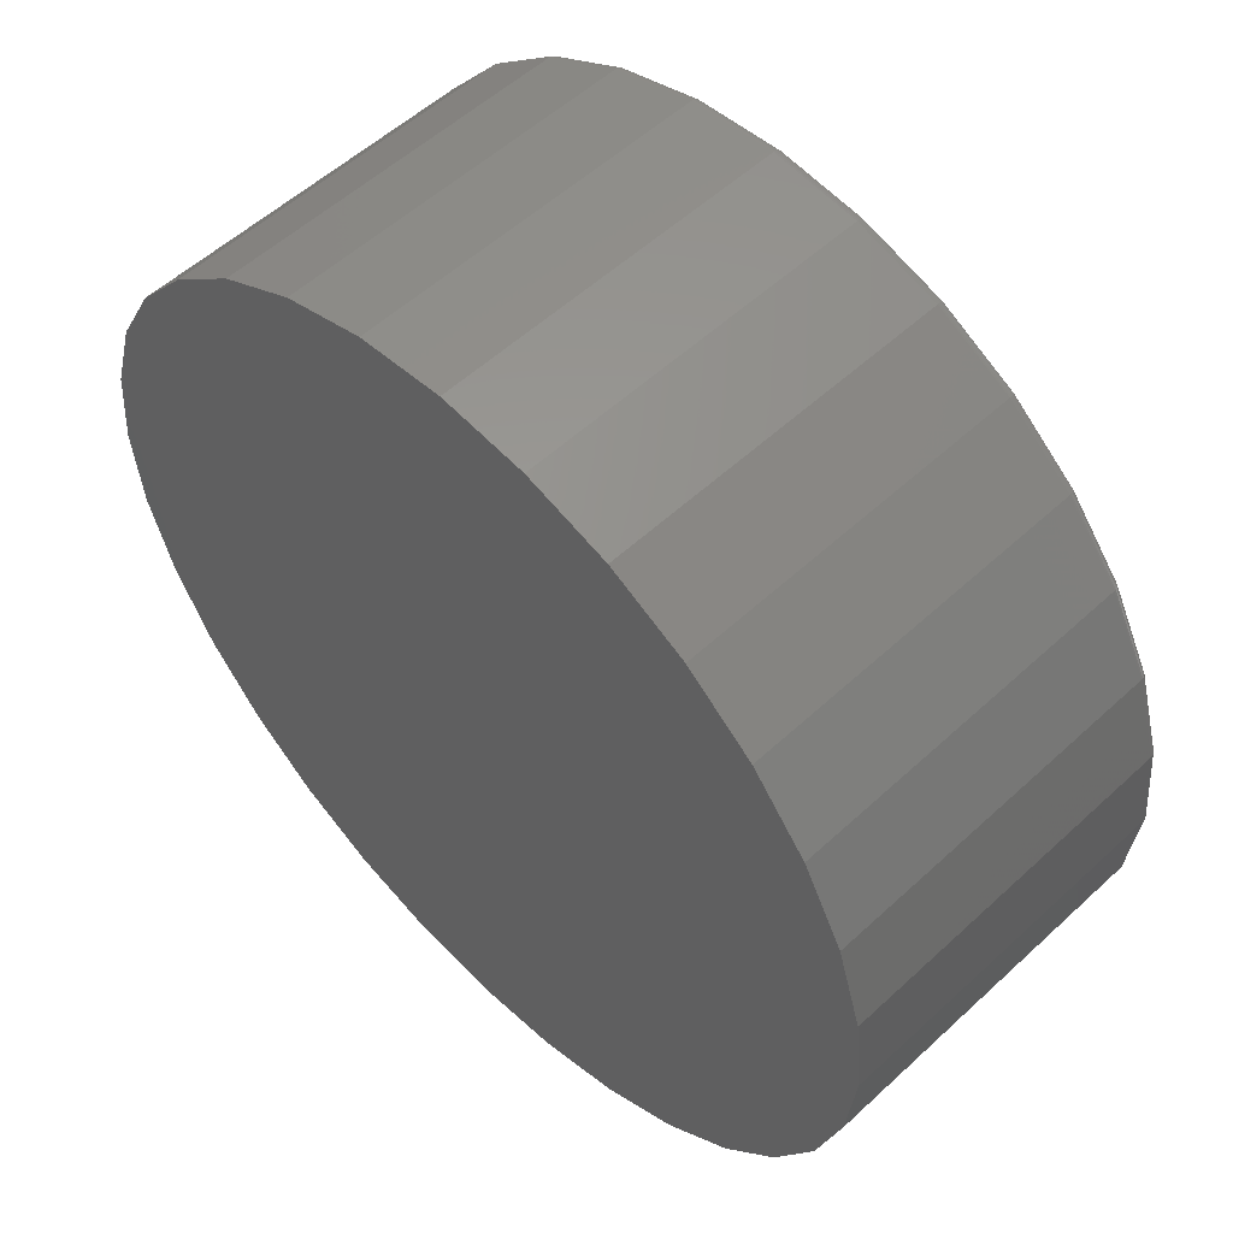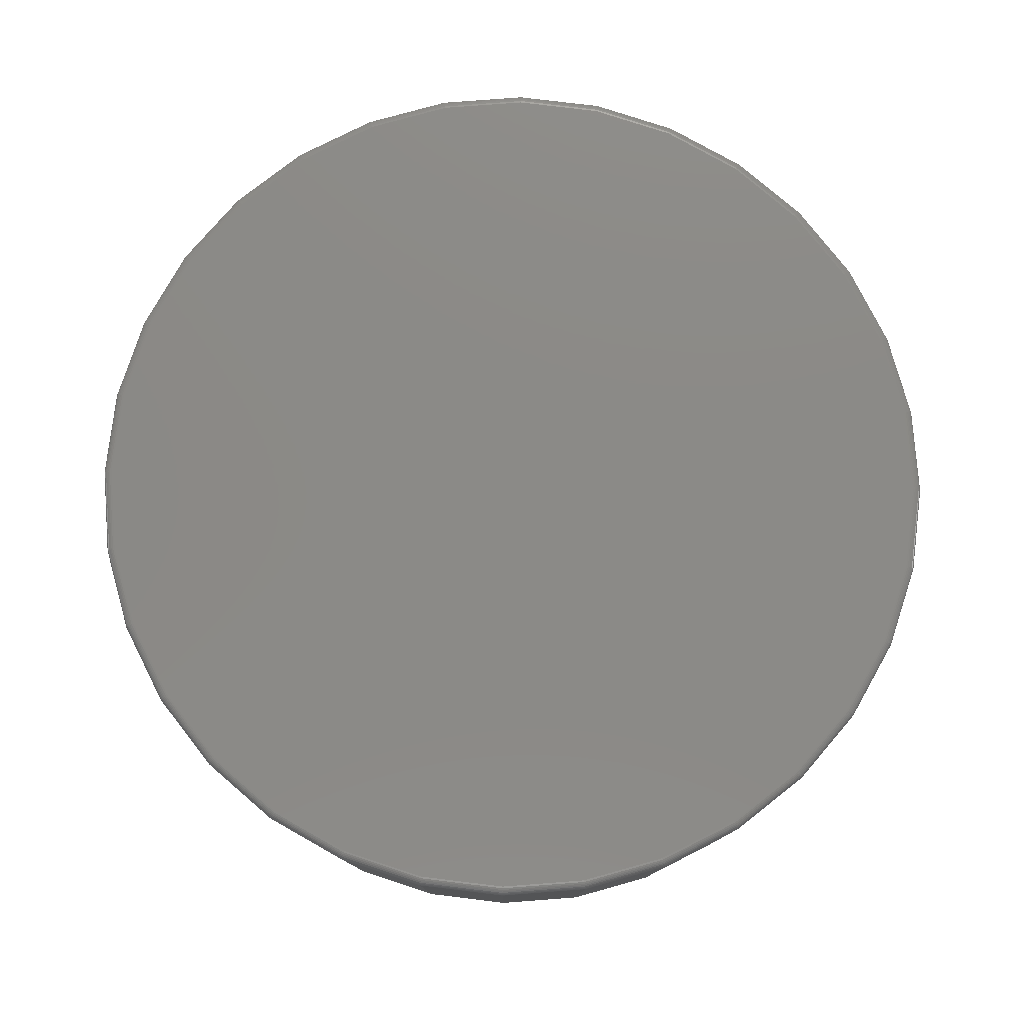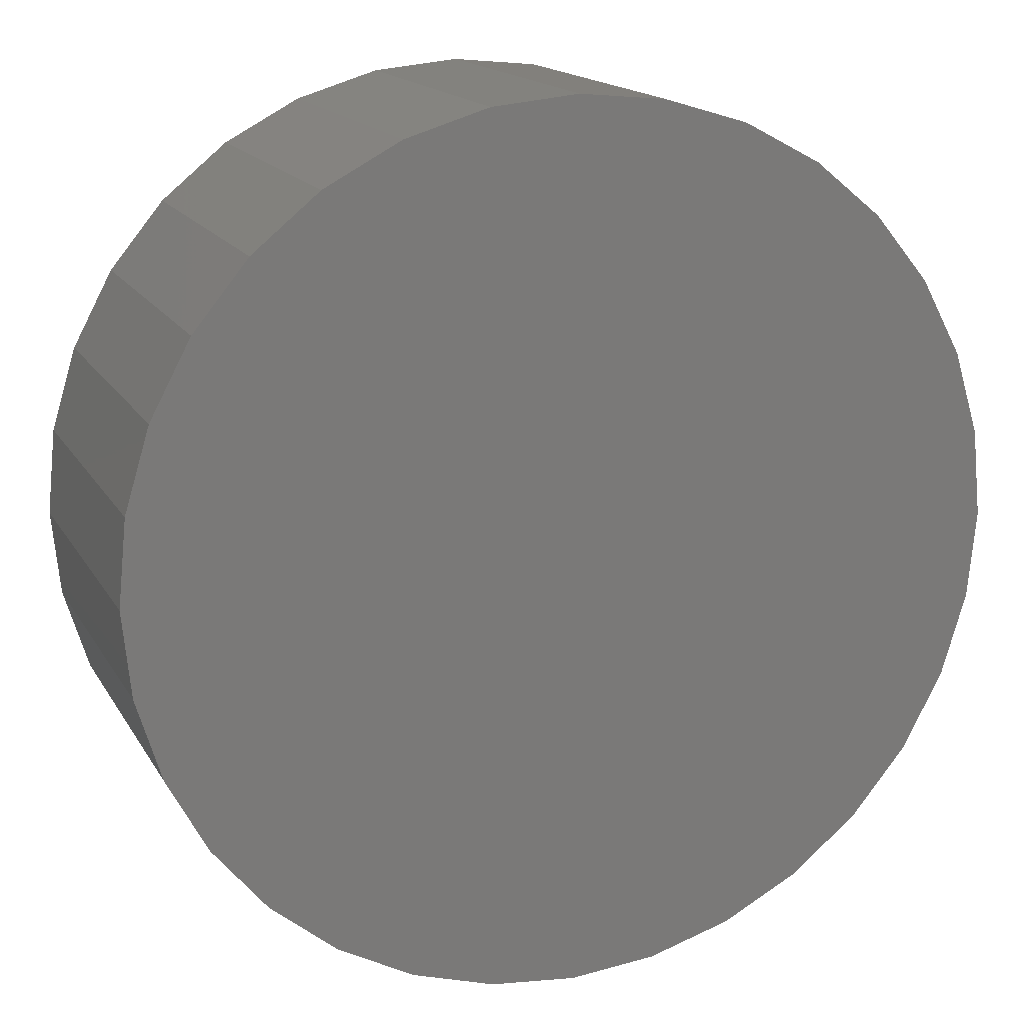
<metadata>
{"format":"stl","ext":"stl","renderer":"f3d","projection":"perspective","resolution":1024,"background":"white","views":[{"elev":55.0,"azim":-134.3,"up":"+Y"},{"elev":78.5,"azim":91.3,"up":"+Z"},{"elev":16.1,"azim":159.2,"up":"+Y"}]}
</metadata>
<code>
# stl→obj: 320 verts, 636 faces
v -0.1369 0.728 0.5938
v 0.1527 0.728 0.5938
v 0.007895 0.7423 0.5938
v 0.2919 0.6858 0.5938
v -0.2762 0.6858 0.5938
v 0.4203 0.6172 0.5938
v -0.4045 0.6172 0.5938
v 0.5328 0.5249 0.5938
v -0.517 0.5249 0.5938
v 0.6251 0.4124 0.5938
v -0.6093 0.4124 0.5938
v 0.6937 0.2841 0.5938
v -0.6779 0.2841 0.5938
v 0.7359 0.1448 0.5938
v -0.7201 0.1448 0.5938
v 0.7502 4.356e-16 0.5938
v -0.7344 -6.102e-16 0.5938
v 0.7359 -0.1448 0.5938
v -0.7201 -0.1448 0.5938
v 0.6937 -0.2841 0.5938
v -0.6779 -0.2841 0.5938
v 0.6251 -0.4124 0.5938
v -0.6093 -0.4124 0.5938
v 0.5328 -0.5249 0.5938
v -0.517 -0.5249 0.5938
v 0.4203 -0.6172 0.5938
v -0.4045 -0.6172 0.5938
v 0.2919 -0.6858 0.5938
v -0.2762 -0.6858 0.5938
v 0.1527 -0.728 0.5938
v -0.1369 -0.728 0.5938
v 0.007895 -0.7423 0.5938
v 0.7658 0 0
v 0.7658 -8.588e-16 0.5781
v 0.7512 -0.1479 0
v 0.7512 -0.1479 0.5781
v 0.7081 -0.29 0
v 0.7081 -0.29 0.5781
v 0.6381 -0.4211 0
v 0.6381 -0.4211 0.5781
v 0.5438 -0.5359 0
v 0.5438 -0.5359 0.5781
v 0.429 -0.6302 0
v 0.429 -0.6302 0.5781
v 0.2979 -0.7002 0
v 0.2979 -0.7002 0.5781
v 0.1558 -0.7433 0
v 0.1558 -0.7433 0.5781
v 0.007895 -0.7579 0
v 0.007895 -0.7579 0.5781
v -0.14 -0.7433 0
v -0.14 -0.7433 0.5781
v -0.2821 -0.7002 0
v -0.2821 -0.7002 0.5781
v -0.4132 -0.6302 0
v -0.4132 -0.6302 0.5781
v -0.528 -0.5359 0
v -0.528 -0.5359 0.5781
v -0.6223 -0.4211 0
v -0.6223 -0.4211 0.5781
v -0.6923 -0.29 0
v -0.6923 -0.29 0.5781
v -0.7354 -0.1479 0
v -0.7354 -0.1479 0.5781
v -0.75 9.281e-17 0
v -0.75 9.281e-17 0.5781
v -0.7354 0.1479 0
v -0.7354 0.1479 0.5781
v -0.6923 0.29 0
v -0.6923 0.29 0.5781
v -0.6223 0.4211 0
v -0.6223 0.4211 0.5781
v -0.528 0.5359 0
v -0.528 0.5359 0.5781
v -0.4132 0.6302 0
v -0.4132 0.6302 0.5781
v -0.2821 0.7002 0
v -0.2821 0.7002 0.5781
v -0.14 0.7433 0
v -0.14 0.7433 0.5781
v 0.007895 0.7579 0
v 0.007895 0.7579 0.5781
v 0.1558 0.7433 0
v 0.1558 0.7433 0.5781
v 0.2979 0.7002 0
v 0.2979 0.7002 0.5781
v 0.429 0.6302 0
v 0.429 0.6302 0.5781
v 0.5438 0.5359 0
v 0.5438 0.5359 0.5781
v 0.6381 0.4211 0
v 0.6381 0.4211 0.5781
v 0.7081 0.29 0
v 0.7081 0.29 0.5781
v 0.7512 0.1479 0
v 0.7512 0.1479 0.5781
v -0.7374 5.551e-17 0.5934
v -0.7231 0.1454 0.5934
v -0.7404 1.11e-16 0.5926
v -0.726 0.146 0.5926
v -0.7431 0 0.5911
v -0.7286 0.1465 0.5911
v -0.7454 0 0.5892
v -0.7309 0.147 0.5892
v -0.7474 5.551e-17 0.5868
v -0.7329 0.1473 0.5868
v -0.7488 5.551e-17 0.5841
v -0.7343 0.1476 0.5841
v -0.7497 5.551e-17 0.5812
v -0.7351 0.1478 0.5812
v 0.7389 0.1454 0.5934
v 0.7532 -1.11e-15 0.5934
v 0.7418 0.146 0.5926
v 0.7561 -1.11e-15 0.5926
v 0.7444 0.1465 0.5911
v 0.7588 -1.166e-15 0.5911
v 0.7467 0.147 0.5892
v 0.7612 -1.221e-15 0.5892
v 0.7486 0.1473 0.5868
v 0.7632 -1.166e-15 0.5868
v 0.7501 0.1476 0.5841
v 0.7646 -1.166e-15 0.5841
v 0.7509 0.1478 0.5812
v 0.7655 -1.166e-15 0.5812
v 0.6965 0.2852 0.5934
v 0.6992 0.2863 0.5926
v 0.7017 0.2874 0.5911
v 0.7039 0.2883 0.5892
v 0.7057 0.289 0.5868
v 0.707 0.2896 0.5841
v 0.7078 0.2899 0.5812
v 0.6276 0.4141 0.5934
v 0.63 0.4157 0.5926
v 0.6323 0.4172 0.5911
v 0.6343 0.4185 0.5892
v 0.6359 0.4196 0.5868
v 0.6371 0.4204 0.5841
v 0.6378 0.4209 0.5812
v 0.5349 0.527 0.5934
v 0.537 0.5291 0.5926
v 0.5389 0.531 0.5911
v 0.5406 0.5327 0.5892
v 0.5419 0.5341 0.5868
v 0.543 0.5351 0.5841
v 0.5436 0.5357 0.5812
v 0.422 0.6197 0.5934
v 0.4236 0.6221 0.5926
v 0.4251 0.6244 0.5911
v 0.4264 0.6264 0.5892
v 0.4275 0.628 0.5868
v 0.4283 0.6292 0.5841
v 0.4288 0.6299 0.5812
v 0.2931 0.6886 0.5934
v 0.2942 0.6913 0.5926
v 0.2953 0.6938 0.5911
v 0.2962 0.696 0.5892
v 0.2969 0.6978 0.5868
v 0.2975 0.6991 0.5841
v 0.2978 0.6999 0.5812
v 0.1533 0.731 0.5934
v 0.1539 0.7339 0.5926
v 0.1544 0.7365 0.5911
v 0.1549 0.7388 0.5892
v 0.1552 0.7407 0.5868
v 0.1555 0.7422 0.5841
v 0.1557 0.743 0.5812
v 0.007895 0.7453 0.5934
v 0.007895 0.7482 0.5926
v 0.007895 0.751 0.5911
v 0.007895 0.7533 0.5892
v 0.007895 0.7553 0.5868
v 0.007895 0.7567 0.5841
v 0.007895 0.7576 0.5812
v -0.1375 0.731 0.5934
v -0.1381 0.7339 0.5926
v -0.1386 0.7365 0.5911
v -0.1391 0.7388 0.5892
v -0.1394 0.7407 0.5868
v -0.1397 0.7422 0.5841
v -0.1399 0.743 0.5812
v -0.2773 0.6886 0.5934
v -0.2784 0.6913 0.5926
v -0.2795 0.6938 0.5911
v -0.2804 0.696 0.5892
v -0.2811 0.6978 0.5868
v -0.2817 0.6991 0.5841
v -0.282 0.6999 0.5812
v -0.4062 0.6197 0.5934
v -0.4078 0.6221 0.5926
v -0.4093 0.6244 0.5911
v -0.4106 0.6264 0.5892
v -0.4117 0.628 0.5868
v -0.4125 0.6292 0.5841
v -0.413 0.6299 0.5812
v -0.5191 0.527 0.5934
v -0.5212 0.5291 0.5926
v -0.5231 0.531 0.5911
v -0.5248 0.5327 0.5892
v -0.5262 0.5341 0.5868
v -0.5272 0.5351 0.5841
v -0.5278 0.5357 0.5812
v -0.6118 0.4141 0.5934
v -0.6143 0.4157 0.5926
v -0.6165 0.4172 0.5911
v -0.6185 0.4185 0.5892
v -0.6201 0.4196 0.5868
v -0.6213 0.4204 0.5841
v -0.622 0.4209 0.5812
v -0.6807 0.2852 0.5934
v -0.6834 0.2863 0.5926
v -0.6859 0.2874 0.5911
v -0.6881 0.2883 0.5892
v -0.6899 0.289 0.5868
v -0.6912 0.2896 0.5841
v -0.692 0.2899 0.5812
v 0.7389 -0.1454 0.5934
v 0.7418 -0.146 0.5926
v 0.7444 -0.1465 0.5911
v 0.7467 -0.147 0.5892
v 0.7486 -0.1473 0.5868
v 0.7501 -0.1476 0.5841
v 0.7509 -0.1478 0.5812
v -0.7231 -0.1454 0.5934
v -0.726 -0.146 0.5926
v -0.7286 -0.1465 0.5911
v -0.7309 -0.147 0.5892
v -0.7329 -0.1473 0.5868
v -0.7343 -0.1476 0.5841
v -0.7351 -0.1478 0.5812
v -0.6807 -0.2852 0.5934
v -0.6834 -0.2863 0.5926
v -0.6859 -0.2874 0.5911
v -0.6881 -0.2883 0.5892
v -0.6899 -0.289 0.5868
v -0.6912 -0.2896 0.5841
v -0.692 -0.2899 0.5812
v -0.6118 -0.4141 0.5934
v -0.6143 -0.4157 0.5926
v -0.6165 -0.4172 0.5911
v -0.6185 -0.4185 0.5892
v -0.6201 -0.4196 0.5868
v -0.6213 -0.4204 0.5841
v -0.622 -0.4209 0.5812
v -0.5191 -0.527 0.5934
v -0.5212 -0.5291 0.5926
v -0.5231 -0.531 0.5911
v -0.5248 -0.5327 0.5892
v -0.5262 -0.5341 0.5868
v -0.5272 -0.5351 0.5841
v -0.5278 -0.5357 0.5812
v -0.4062 -0.6197 0.5934
v -0.4078 -0.6221 0.5926
v -0.4093 -0.6244 0.5911
v -0.4106 -0.6264 0.5892
v -0.4117 -0.628 0.5868
v -0.4125 -0.6292 0.5841
v -0.413 -0.6299 0.5812
v -0.2773 -0.6886 0.5934
v -0.2784 -0.6913 0.5926
v -0.2795 -0.6938 0.5911
v -0.2804 -0.696 0.5892
v -0.2811 -0.6978 0.5868
v -0.2817 -0.6991 0.5841
v -0.282 -0.6999 0.5812
v -0.1375 -0.731 0.5934
v -0.1381 -0.7339 0.5926
v -0.1386 -0.7365 0.5911
v -0.1391 -0.7388 0.5892
v -0.1394 -0.7407 0.5868
v -0.1397 -0.7422 0.5841
v -0.1399 -0.743 0.5812
v 0.007895 -0.7453 0.5934
v 0.007895 -0.7482 0.5926
v 0.007895 -0.751 0.5911
v 0.007895 -0.7533 0.5892
v 0.007895 -0.7553 0.5868
v 0.007895 -0.7567 0.5841
v 0.007895 -0.7576 0.5812
v 0.1533 -0.731 0.5934
v 0.1539 -0.7339 0.5926
v 0.1544 -0.7365 0.5911
v 0.1549 -0.7388 0.5892
v 0.1552 -0.7407 0.5868
v 0.1555 -0.7422 0.5841
v 0.1557 -0.743 0.5812
v 0.2931 -0.6886 0.5934
v 0.2942 -0.6913 0.5926
v 0.2953 -0.6938 0.5911
v 0.2962 -0.696 0.5892
v 0.2969 -0.6978 0.5868
v 0.2975 -0.6991 0.5841
v 0.2978 -0.6999 0.5812
v 0.422 -0.6197 0.5934
v 0.4236 -0.6221 0.5926
v 0.4251 -0.6244 0.5911
v 0.4264 -0.6264 0.5892
v 0.4275 -0.628 0.5868
v 0.4283 -0.6292 0.5841
v 0.4288 -0.6299 0.5812
v 0.5349 -0.527 0.5934
v 0.537 -0.5291 0.5926
v 0.5389 -0.531 0.5911
v 0.5406 -0.5327 0.5892
v 0.5419 -0.5341 0.5868
v 0.543 -0.5351 0.5841
v 0.5436 -0.5357 0.5812
v 0.6276 -0.4141 0.5934
v 0.63 -0.4157 0.5926
v 0.6323 -0.4172 0.5911
v 0.6343 -0.4185 0.5892
v 0.6359 -0.4196 0.5868
v 0.6371 -0.4204 0.5841
v 0.6378 -0.4209 0.5812
v 0.6965 -0.2852 0.5934
v 0.6992 -0.2863 0.5926
v 0.7017 -0.2874 0.5911
v 0.7039 -0.2883 0.5892
v 0.7057 -0.289 0.5868
v 0.707 -0.2896 0.5841
v 0.7078 -0.2899 0.5812
f 1 2 3
f 2 1 4
f 4 1 5
f 4 5 6
f 6 5 7
f 6 7 8
f 8 7 9
f 8 9 10
f 10 9 11
f 10 11 12
f 12 11 13
f 12 13 14
f 14 13 15
f 14 15 16
f 16 15 17
f 16 17 18
f 18 17 19
f 18 19 20
f 20 19 21
f 20 21 22
f 22 21 23
f 22 23 24
f 24 23 25
f 24 25 26
f 26 25 27
f 26 27 28
f 28 27 29
f 28 29 30
f 30 29 31
f 30 31 32
f 33 34 35
f 35 34 36
f 35 36 37
f 37 36 38
f 37 38 39
f 39 38 40
f 39 40 41
f 41 40 42
f 41 42 43
f 43 42 44
f 43 44 45
f 45 44 46
f 45 46 47
f 47 46 48
f 47 48 49
f 49 48 50
f 49 50 51
f 51 50 52
f 51 52 53
f 53 52 54
f 53 54 55
f 55 54 56
f 55 56 57
f 57 56 58
f 57 58 59
f 59 58 60
f 59 60 61
f 61 60 62
f 61 62 63
f 63 62 64
f 63 64 65
f 65 64 66
f 65 66 67
f 67 66 68
f 67 68 69
f 69 68 70
f 69 70 71
f 71 70 72
f 71 72 73
f 73 72 74
f 73 74 75
f 75 74 76
f 75 76 77
f 77 76 78
f 77 78 79
f 79 78 80
f 79 80 81
f 81 80 82
f 81 82 83
f 83 82 84
f 83 84 85
f 85 84 86
f 85 86 87
f 87 86 88
f 87 88 89
f 89 88 90
f 89 90 91
f 91 90 92
f 91 92 93
f 93 92 94
f 93 94 95
f 95 94 96
f 95 96 33
f 33 96 34
f 17 15 97
f 97 15 98
f 97 98 99
f 99 98 100
f 99 100 101
f 101 100 102
f 101 102 103
f 103 102 104
f 103 104 105
f 105 104 106
f 105 106 107
f 107 106 108
f 107 108 109
f 109 108 110
f 109 110 66
f 66 110 68
f 14 16 111
f 111 16 112
f 111 112 113
f 113 112 114
f 113 114 115
f 115 114 116
f 115 116 117
f 117 116 118
f 117 118 119
f 119 118 120
f 119 120 121
f 121 120 122
f 121 122 123
f 123 122 124
f 123 124 96
f 96 124 34
f 12 14 125
f 125 14 111
f 125 111 126
f 126 111 113
f 126 113 127
f 127 113 115
f 127 115 128
f 128 115 117
f 128 117 129
f 129 117 119
f 129 119 130
f 130 119 121
f 130 121 131
f 131 121 123
f 131 123 94
f 94 123 96
f 10 12 132
f 132 12 125
f 132 125 133
f 133 125 126
f 133 126 134
f 134 126 127
f 134 127 135
f 135 127 128
f 135 128 136
f 136 128 129
f 136 129 137
f 137 129 130
f 137 130 138
f 138 130 131
f 138 131 92
f 92 131 94
f 8 10 139
f 139 10 132
f 139 132 140
f 140 132 133
f 140 133 141
f 141 133 134
f 141 134 142
f 142 134 135
f 142 135 143
f 143 135 136
f 143 136 144
f 144 136 137
f 144 137 145
f 145 137 138
f 145 138 90
f 90 138 92
f 6 8 146
f 146 8 139
f 146 139 147
f 147 139 140
f 147 140 148
f 148 140 141
f 148 141 149
f 149 141 142
f 149 142 150
f 150 142 143
f 150 143 151
f 151 143 144
f 151 144 152
f 152 144 145
f 152 145 88
f 88 145 90
f 4 6 153
f 153 6 146
f 153 146 154
f 154 146 147
f 154 147 155
f 155 147 148
f 155 148 156
f 156 148 149
f 156 149 157
f 157 149 150
f 157 150 158
f 158 150 151
f 158 151 159
f 159 151 152
f 159 152 86
f 86 152 88
f 2 4 160
f 160 4 153
f 160 153 161
f 161 153 154
f 161 154 162
f 162 154 155
f 162 155 163
f 163 155 156
f 163 156 164
f 164 156 157
f 164 157 165
f 165 157 158
f 165 158 166
f 166 158 159
f 166 159 84
f 84 159 86
f 3 2 167
f 167 2 160
f 167 160 168
f 168 160 161
f 168 161 169
f 169 161 162
f 169 162 170
f 170 162 163
f 170 163 171
f 171 163 164
f 171 164 172
f 172 164 165
f 172 165 173
f 173 165 166
f 173 166 82
f 82 166 84
f 1 3 174
f 174 3 167
f 174 167 175
f 175 167 168
f 175 168 176
f 176 168 169
f 176 169 177
f 177 169 170
f 177 170 178
f 178 170 171
f 178 171 179
f 179 171 172
f 179 172 180
f 180 172 173
f 180 173 80
f 80 173 82
f 5 1 181
f 181 1 174
f 181 174 182
f 182 174 175
f 182 175 183
f 183 175 176
f 183 176 184
f 184 176 177
f 184 177 185
f 185 177 178
f 185 178 186
f 186 178 179
f 186 179 187
f 187 179 180
f 187 180 78
f 78 180 80
f 7 5 188
f 188 5 181
f 188 181 189
f 189 181 182
f 189 182 190
f 190 182 183
f 190 183 191
f 191 183 184
f 191 184 192
f 192 184 185
f 192 185 193
f 193 185 186
f 193 186 194
f 194 186 187
f 194 187 76
f 76 187 78
f 9 7 195
f 195 7 188
f 195 188 196
f 196 188 189
f 196 189 197
f 197 189 190
f 197 190 198
f 198 190 191
f 198 191 199
f 199 191 192
f 199 192 200
f 200 192 193
f 200 193 201
f 201 193 194
f 201 194 74
f 74 194 76
f 11 9 202
f 202 9 195
f 202 195 203
f 203 195 196
f 203 196 204
f 204 196 197
f 204 197 205
f 205 197 198
f 205 198 206
f 206 198 199
f 206 199 207
f 207 199 200
f 207 200 208
f 208 200 201
f 208 201 72
f 72 201 74
f 13 11 209
f 209 11 202
f 209 202 210
f 210 202 203
f 210 203 211
f 211 203 204
f 211 204 212
f 212 204 205
f 212 205 213
f 213 205 206
f 213 206 214
f 214 206 207
f 214 207 215
f 215 207 208
f 215 208 70
f 70 208 72
f 15 13 98
f 98 13 209
f 98 209 100
f 100 209 210
f 100 210 102
f 102 210 211
f 102 211 104
f 104 211 212
f 104 212 106
f 106 212 213
f 106 213 108
f 108 213 214
f 108 214 110
f 110 214 215
f 110 215 68
f 68 215 70
f 16 18 112
f 112 18 216
f 112 216 114
f 114 216 217
f 114 217 116
f 116 217 218
f 116 218 118
f 118 218 219
f 118 219 120
f 120 219 220
f 120 220 122
f 122 220 221
f 122 221 124
f 124 221 222
f 124 222 34
f 34 222 36
f 19 17 223
f 223 17 97
f 223 97 224
f 224 97 99
f 224 99 225
f 225 99 101
f 225 101 226
f 226 101 103
f 226 103 227
f 227 103 105
f 227 105 228
f 228 105 107
f 228 107 229
f 229 107 109
f 229 109 64
f 64 109 66
f 21 19 230
f 230 19 223
f 230 223 231
f 231 223 224
f 231 224 232
f 232 224 225
f 232 225 233
f 233 225 226
f 233 226 234
f 234 226 227
f 234 227 235
f 235 227 228
f 235 228 236
f 236 228 229
f 236 229 62
f 62 229 64
f 23 21 237
f 237 21 230
f 237 230 238
f 238 230 231
f 238 231 239
f 239 231 232
f 239 232 240
f 240 232 233
f 240 233 241
f 241 233 234
f 241 234 242
f 242 234 235
f 242 235 243
f 243 235 236
f 243 236 60
f 60 236 62
f 25 23 244
f 244 23 237
f 244 237 245
f 245 237 238
f 245 238 246
f 246 238 239
f 246 239 247
f 247 239 240
f 247 240 248
f 248 240 241
f 248 241 249
f 249 241 242
f 249 242 250
f 250 242 243
f 250 243 58
f 58 243 60
f 27 25 251
f 251 25 244
f 251 244 252
f 252 244 245
f 252 245 253
f 253 245 246
f 253 246 254
f 254 246 247
f 254 247 255
f 255 247 248
f 255 248 256
f 256 248 249
f 256 249 257
f 257 249 250
f 257 250 56
f 56 250 58
f 29 27 258
f 258 27 251
f 258 251 259
f 259 251 252
f 259 252 260
f 260 252 253
f 260 253 261
f 261 253 254
f 261 254 262
f 262 254 255
f 262 255 263
f 263 255 256
f 263 256 264
f 264 256 257
f 264 257 54
f 54 257 56
f 31 29 265
f 265 29 258
f 265 258 266
f 266 258 259
f 266 259 267
f 267 259 260
f 267 260 268
f 268 260 261
f 268 261 269
f 269 261 262
f 269 262 270
f 270 262 263
f 270 263 271
f 271 263 264
f 271 264 52
f 52 264 54
f 32 31 272
f 272 31 265
f 272 265 273
f 273 265 266
f 273 266 274
f 274 266 267
f 274 267 275
f 275 267 268
f 275 268 276
f 276 268 269
f 276 269 277
f 277 269 270
f 277 270 278
f 278 270 271
f 278 271 50
f 50 271 52
f 30 32 279
f 279 32 272
f 279 272 280
f 280 272 273
f 280 273 281
f 281 273 274
f 281 274 282
f 282 274 275
f 282 275 283
f 283 275 276
f 283 276 284
f 284 276 277
f 284 277 285
f 285 277 278
f 285 278 48
f 48 278 50
f 28 30 286
f 286 30 279
f 286 279 287
f 287 279 280
f 287 280 288
f 288 280 281
f 288 281 289
f 289 281 282
f 289 282 290
f 290 282 283
f 290 283 291
f 291 283 284
f 291 284 292
f 292 284 285
f 292 285 46
f 46 285 48
f 26 28 293
f 293 28 286
f 293 286 294
f 294 286 287
f 294 287 295
f 295 287 288
f 295 288 296
f 296 288 289
f 296 289 297
f 297 289 290
f 297 290 298
f 298 290 291
f 298 291 299
f 299 291 292
f 299 292 44
f 44 292 46
f 24 26 300
f 300 26 293
f 300 293 301
f 301 293 294
f 301 294 302
f 302 294 295
f 302 295 303
f 303 295 296
f 303 296 304
f 304 296 297
f 304 297 305
f 305 297 298
f 305 298 306
f 306 298 299
f 306 299 42
f 42 299 44
f 22 24 307
f 307 24 300
f 307 300 308
f 308 300 301
f 308 301 309
f 309 301 302
f 309 302 310
f 310 302 303
f 310 303 311
f 311 303 304
f 311 304 312
f 312 304 305
f 312 305 313
f 313 305 306
f 313 306 40
f 40 306 42
f 20 22 314
f 314 22 307
f 314 307 315
f 315 307 308
f 315 308 316
f 316 308 309
f 316 309 317
f 317 309 310
f 317 310 318
f 318 310 311
f 318 311 319
f 319 311 312
f 319 312 320
f 320 312 313
f 320 313 38
f 38 313 40
f 18 20 216
f 216 20 314
f 216 314 217
f 217 314 315
f 217 315 218
f 218 315 316
f 218 316 219
f 219 316 317
f 219 317 220
f 220 317 318
f 220 318 221
f 221 318 319
f 221 319 222
f 222 319 320
f 222 320 36
f 36 320 38
f 81 83 79
f 49 51 47
f 47 51 53
f 47 53 45
f 45 53 55
f 45 55 43
f 43 55 57
f 43 57 41
f 41 57 59
f 41 59 39
f 39 59 61
f 39 61 37
f 37 61 63
f 37 63 35
f 35 63 65
f 35 65 33
f 33 65 67
f 33 67 95
f 95 67 69
f 95 69 93
f 93 69 71
f 93 71 91
f 91 71 73
f 91 73 89
f 89 73 75
f 89 75 87
f 87 75 77
f 87 77 85
f 85 77 79
f 85 79 83

</code>
